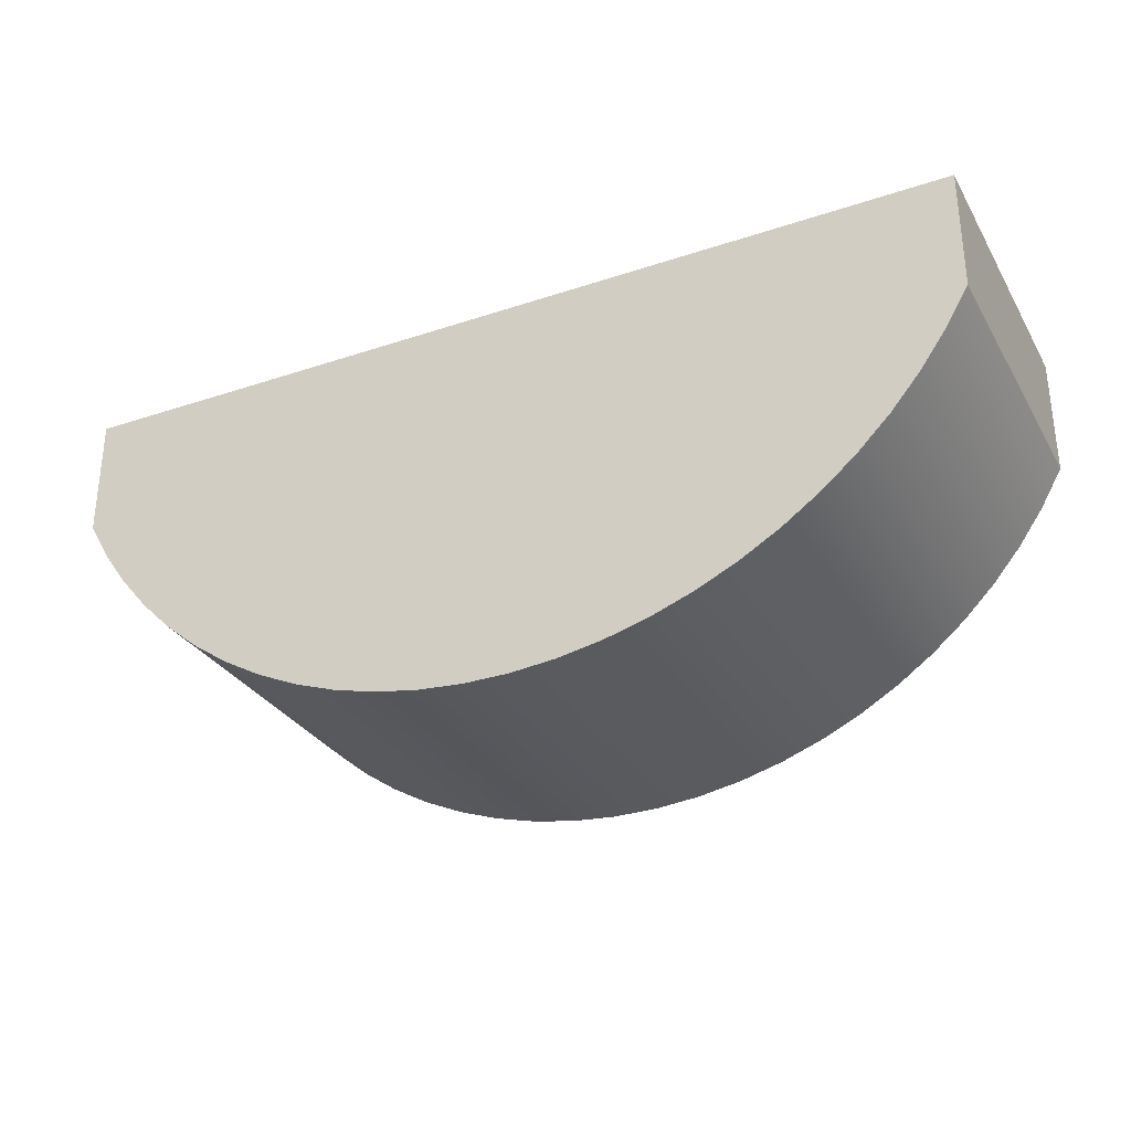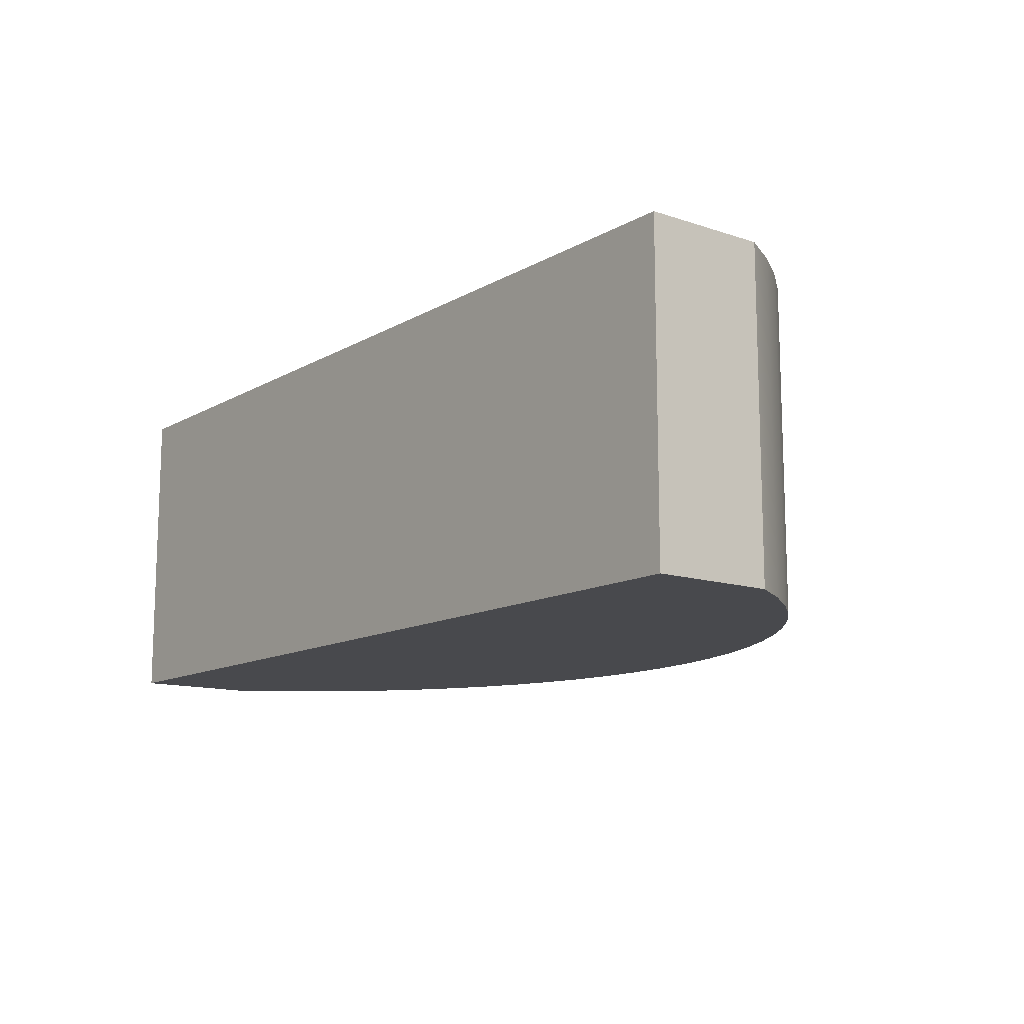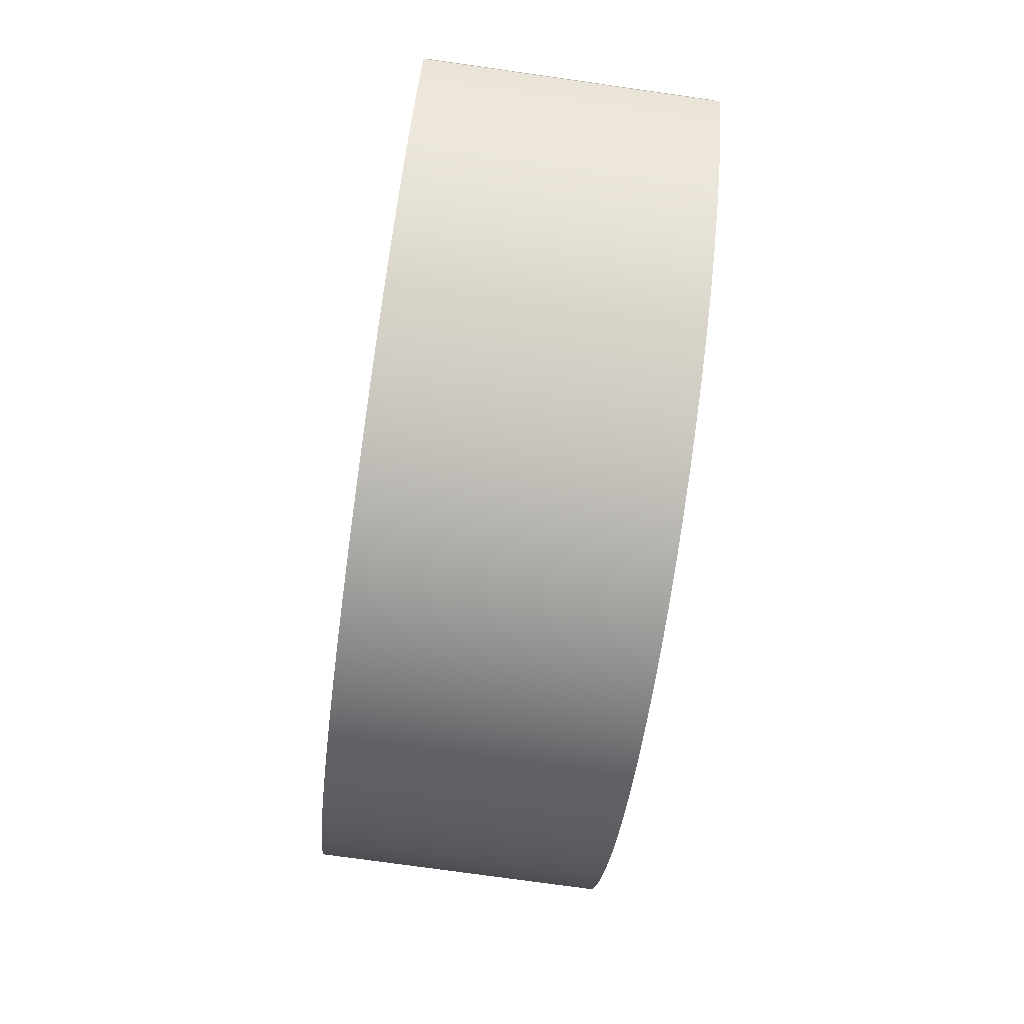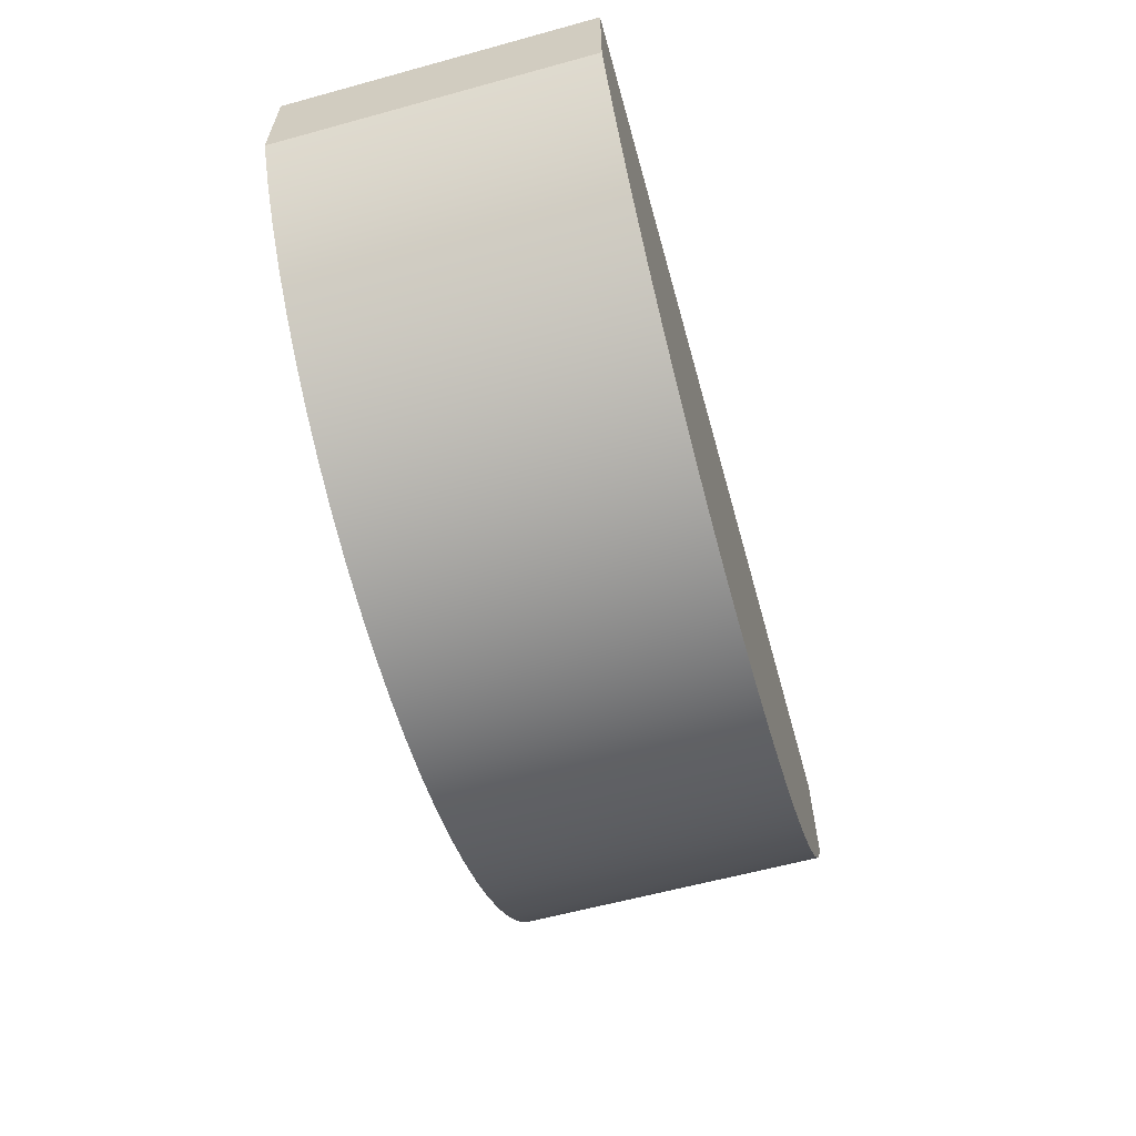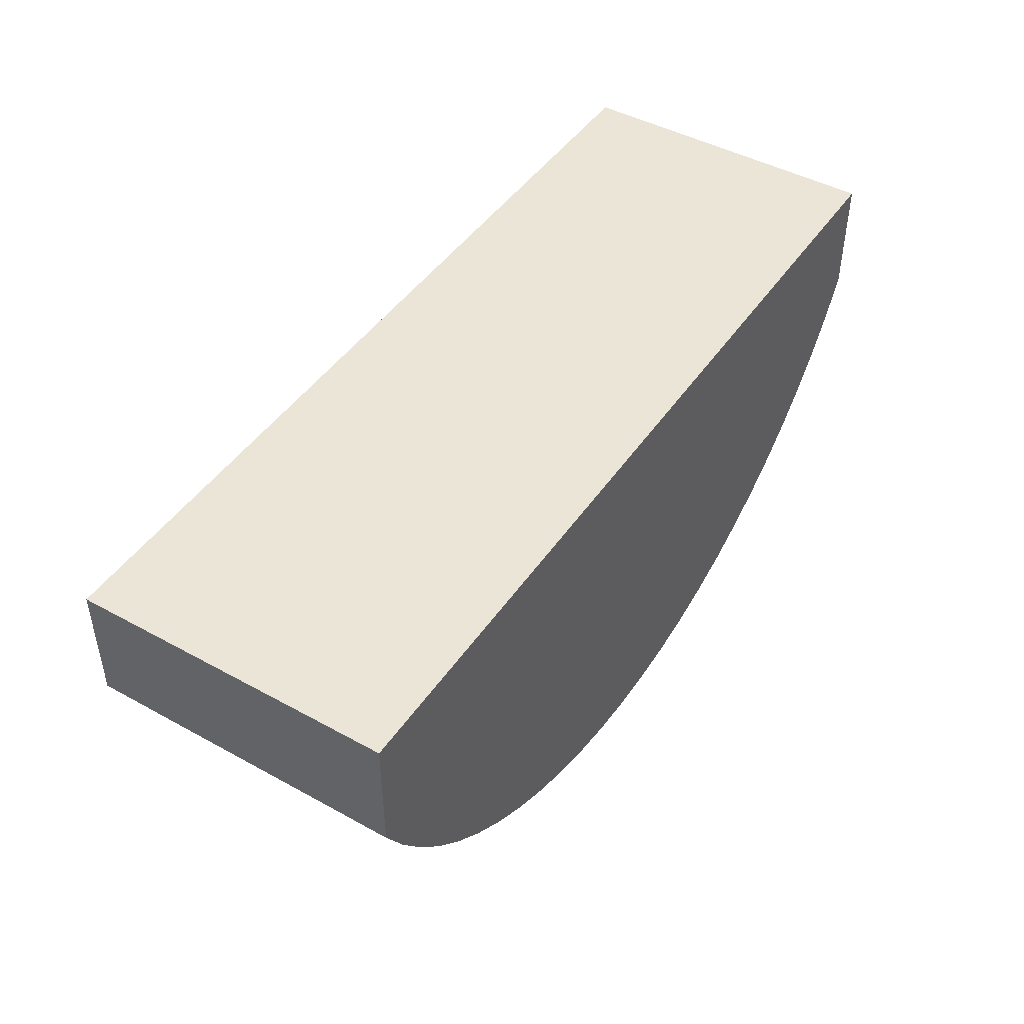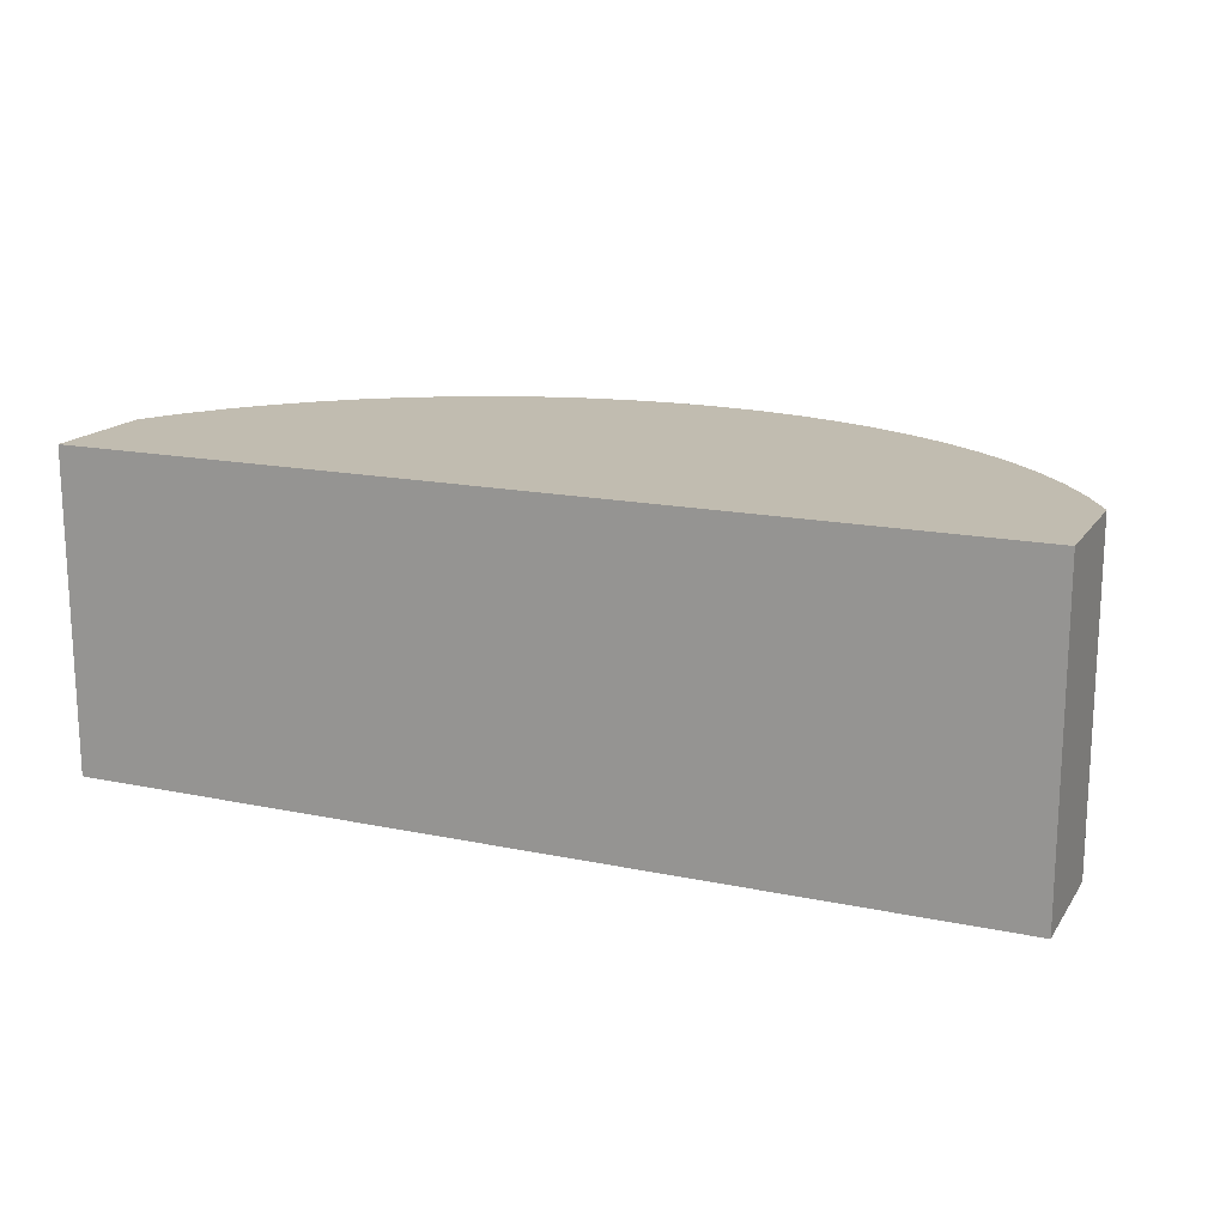
<metadata>
{"format":"obj","ext":"obj","renderer":"f3d","projection":"perspective","resolution":1024,"background":"white","views":[{"elev":-30.6,"azim":25.7,"up":"+Y"},{"elev":-12.5,"azim":-127.7,"up":"+Z"},{"elev":-76.5,"azim":-98.0,"up":"+Y"},{"elev":-60.8,"azim":-74.4,"up":"+Y"},{"elev":45.8,"azim":-57.7,"up":"+Y"},{"elev":16.5,"azim":-156.9,"up":"+Z"}]}
</metadata>
<code>
v -0.575 -0.3031 -0.2
v -0.575 -0.15 -0.2
v 0.575 -0.15 -0.2
v 0.575 -0.3031 -0.2
v 0.5465 -0.3518 -0.2
v 0.514 -0.3979 -0.2
v 0.4775 -0.441 -0.2
v 0.4374 -0.4808 -0.2
v 0.3941 -0.5169 -0.2
v 0.3478 -0.5491 -0.2
v 0.2988 -0.5772 -0.2
v 0.2476 -0.601 -0.2
v 0.1946 -0.6202 -0.2
v 0.14 -0.6347 -0.2
v 0.08444 -0.6445 -0.2
v 0.02822 -0.6494 -0.2
v -0.02822 -0.6494 -0.2
v -0.08444 -0.6445 -0.2
v -0.14 -0.6347 -0.2
v -0.1946 -0.6202 -0.2
v -0.2476 -0.601 -0.2
v -0.2988 -0.5772 -0.2
v -0.3478 -0.5491 -0.2
v -0.3941 -0.5169 -0.2
v -0.4374 -0.4808 -0.2
v -0.4775 -0.441 -0.2
v -0.514 -0.3979 -0.2
v -0.5465 -0.3518 -0.2
v -0.575 -0.15 -0.2
v -0.575 -0.15 0.2
v 0.575 -0.15 0.2
v 0.575 -0.15 -0.2
v 0.575 -0.15 -0.2
v 0.575 -0.15 0.2
v 0.575 -0.3031 0.2
v 0.575 -0.3031 -0.2
v 0.575 -0.3031 -0.2
v 0.575 -0.3031 0.2
v 0.5465 -0.3518 0.2
v 0.514 -0.3979 0.2
v 0.4775 -0.441 0.2
v 0.4374 -0.4808 0.2
v 0.3941 -0.5169 0.2
v 0.3478 -0.5491 0.2
v 0.2988 -0.5772 0.2
v 0.2476 -0.601 0.2
v 0.1946 -0.6202 0.2
v 0.14 -0.6347 0.2
v 0.08444 -0.6445 0.2
v 0.02822 -0.6494 0.2
v -0.02822 -0.6494 0.2
v -0.08444 -0.6445 0.2
v -0.14 -0.6347 0.2
v -0.1946 -0.6202 0.2
v -0.2476 -0.601 0.2
v -0.2988 -0.5772 0.2
v -0.3478 -0.5491 0.2
v -0.3941 -0.5169 0.2
v -0.4374 -0.4808 0.2
v -0.4775 -0.441 0.2
v -0.514 -0.3979 0.2
v -0.5465 -0.3518 0.2
v -0.575 -0.3031 0.2
v -0.575 -0.3031 -0.2
v -0.5465 -0.3518 -0.2
v -0.514 -0.3979 -0.2
v -0.4775 -0.441 -0.2
v -0.4374 -0.4808 -0.2
v -0.3941 -0.5169 -0.2
v -0.3478 -0.5491 -0.2
v -0.2988 -0.5772 -0.2
v -0.2476 -0.601 -0.2
v -0.1946 -0.6202 -0.2
v -0.14 -0.6347 -0.2
v -0.08444 -0.6445 -0.2
v -0.02822 -0.6494 -0.2
v 0.02822 -0.6494 -0.2
v 0.08444 -0.6445 -0.2
v 0.14 -0.6347 -0.2
v 0.1946 -0.6202 -0.2
v 0.2476 -0.601 -0.2
v 0.2988 -0.5772 -0.2
v 0.3478 -0.5491 -0.2
v 0.3941 -0.5169 -0.2
v 0.4374 -0.4808 -0.2
v 0.4775 -0.441 -0.2
v 0.514 -0.3979 -0.2
v 0.5465 -0.3518 -0.2
v -0.575 -0.3031 -0.2
v -0.575 -0.3031 0.2
v -0.575 -0.15 0.2
v -0.575 -0.15 -0.2
v -0.575 -0.15 0.2
v -0.575 -0.3031 0.2
v -0.5465 -0.3518 0.2
v -0.514 -0.3979 0.2
v -0.4775 -0.441 0.2
v -0.4374 -0.4808 0.2
v -0.3941 -0.5169 0.2
v -0.3478 -0.5491 0.2
v -0.2988 -0.5772 0.2
v -0.2476 -0.601 0.2
v -0.1946 -0.6202 0.2
v -0.14 -0.6347 0.2
v -0.08444 -0.6445 0.2
v -0.02822 -0.6494 0.2
v 0.02822 -0.6494 0.2
v 0.08444 -0.6445 0.2
v 0.14 -0.6347 0.2
v 0.1946 -0.6202 0.2
v 0.2476 -0.601 0.2
v 0.2988 -0.5772 0.2
v 0.3478 -0.5491 0.2
v 0.3941 -0.5169 0.2
v 0.4374 -0.4808 0.2
v 0.4775 -0.441 0.2
v 0.514 -0.3979 0.2
v 0.5465 -0.3518 0.2
v 0.575 -0.3031 0.2
v 0.575 -0.15 0.2
g 628412e8-e2e8-11ea-b25c-54bf646e7e1f
f 1 2 28
f 28 2 27
f 27 2 26
f 26 2 25
f 25 2 8
f 25 8 24
f 24 8 9
f 24 9 23
f 23 9 10
f 23 10 22
f 22 10 11
f 22 11 21
f 21 11 12
f 21 12 20
f 20 12 13
f 20 13 19
f 19 13 14
f 19 14 18
f 18 14 15
f 18 15 17
f 17 15 16
f 2 3 8
f 8 3 7
f 7 3 6
f 6 3 5
f 5 3 4
g 628b3ec8-e2e8-11ea-8c9f-54bf646e7e1f
f 30 31 29
f 29 31 32
g 6293f166-e2e8-11ea-a057-54bf646e7e1f
f 34 35 33
f 33 35 36
g 6299be40-e2e8-11ea-bd80-54bf646e7e1f
f 37 38 88
f 88 38 39
f 88 39 87
f 87 39 40
f 87 40 86
f 86 40 41
f 86 41 85
f 85 41 42
f 85 42 84
f 84 42 43
f 84 43 83
f 83 43 44
f 83 44 82
f 82 44 45
f 82 45 81
f 81 45 46
f 81 46 80
f 80 46 47
f 80 47 79
f 79 47 48
f 79 48 78
f 78 48 49
f 78 49 77
f 77 49 50
f 77 50 76
f 76 50 51
f 76 51 75
f 75 51 52
f 75 52 74
f 74 52 53
f 74 53 73
f 73 53 54
f 73 54 72
f 72 54 55
f 72 55 71
f 71 55 56
f 71 56 70
f 70 56 57
f 70 57 69
f 69 57 58
f 69 58 68
f 68 58 59
f 68 59 67
f 67 59 60
f 67 60 66
f 66 60 61
f 66 61 65
f 65 61 62
f 65 62 64
f 64 62 63
g 629f3c3a-e2e8-11ea-8a1d-54bf646e7e1f
f 90 91 89
f 89 91 92
g 62a4e1a4-e2e8-11ea-86c8-54bf646e7e1f
f 94 95 93
f 93 95 96
f 93 96 97
f 97 98 93
f 93 98 120
f 120 98 115
f 120 115 116
f 115 98 114
f 114 98 99
f 114 99 113
f 113 99 100
f 113 100 112
f 112 100 101
f 112 101 111
f 111 101 102
f 111 102 110
f 110 102 103
f 110 103 109
f 109 103 104
f 109 104 108
f 108 104 105
f 108 105 107
f 107 105 106
f 116 117 120
f 120 117 118
f 120 118 119

</code>
